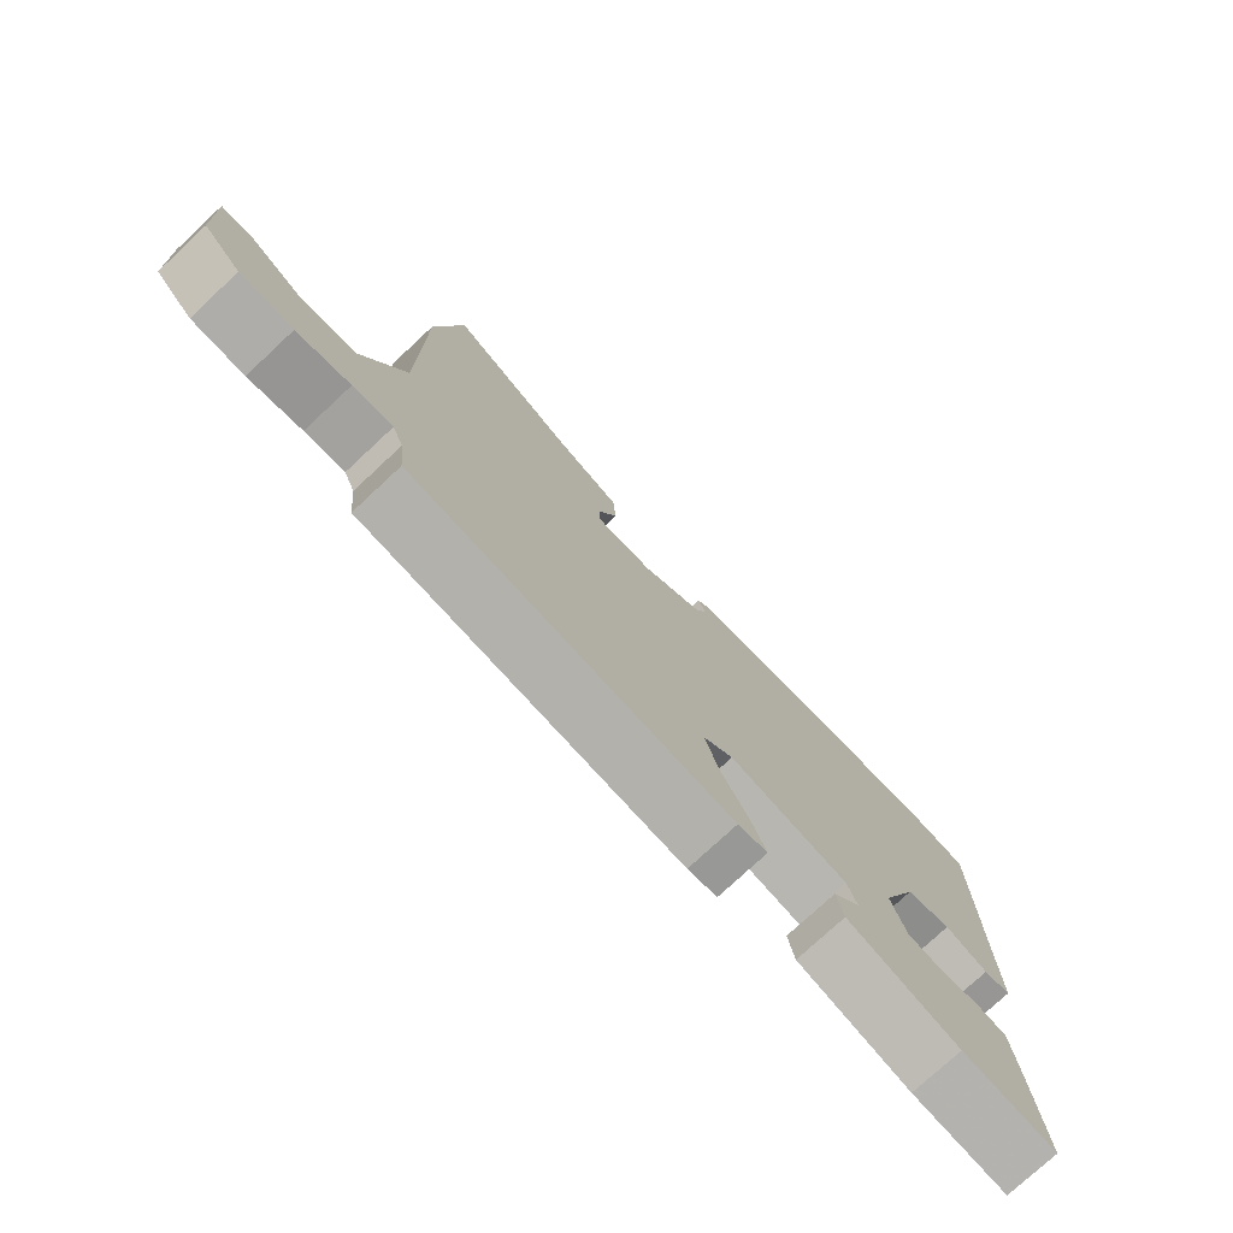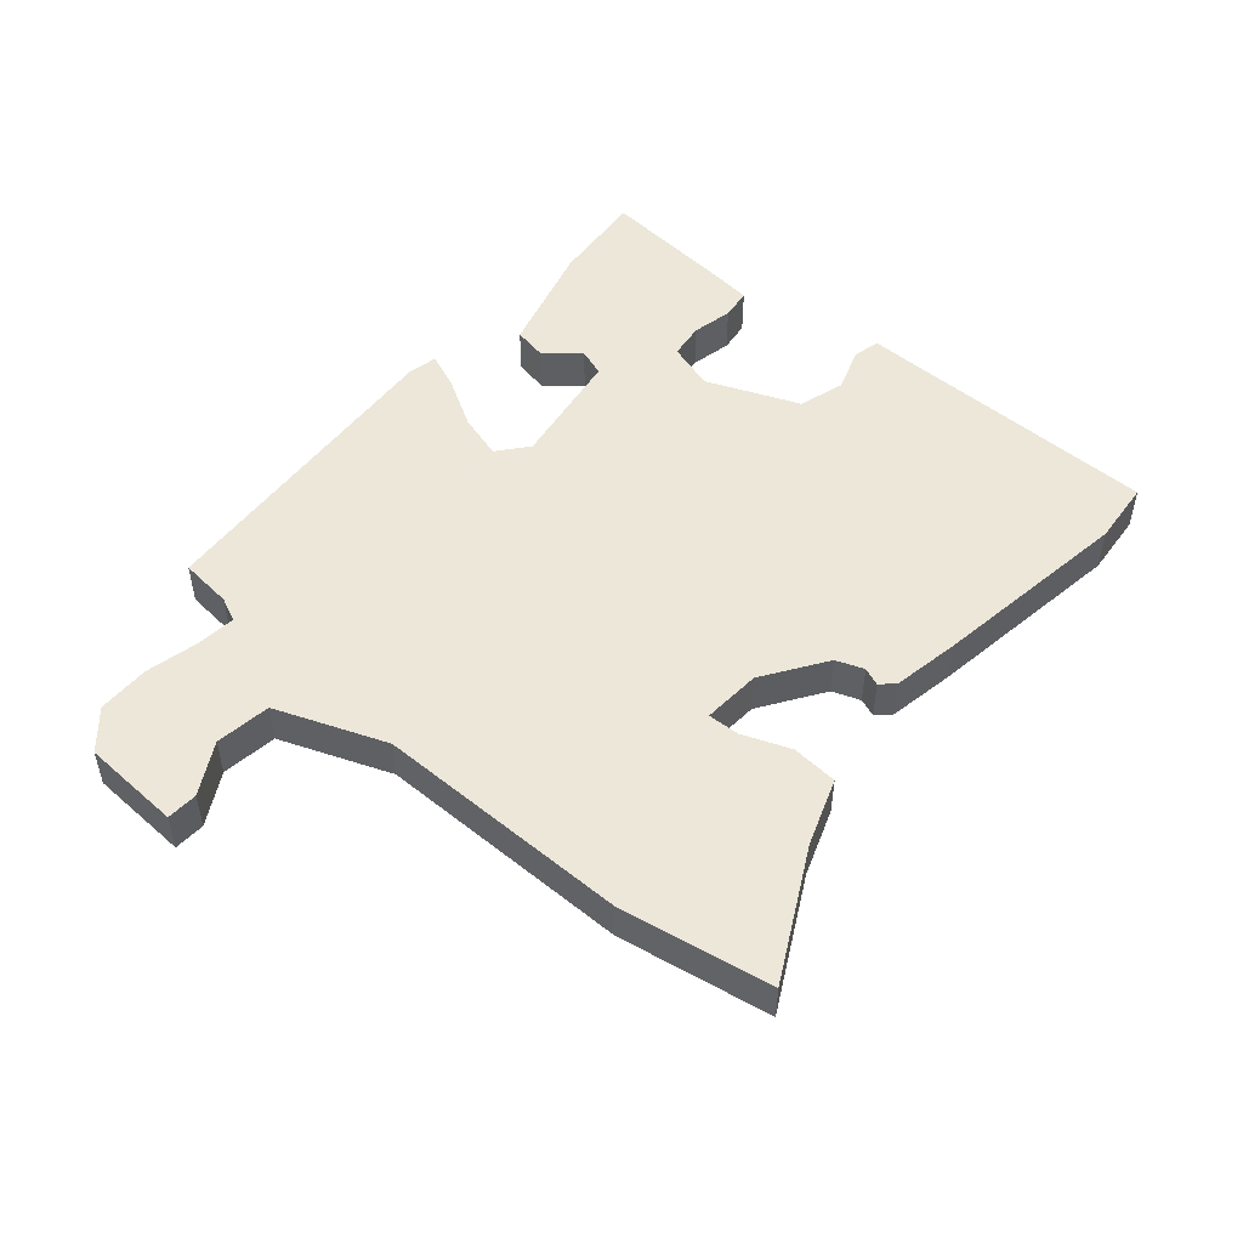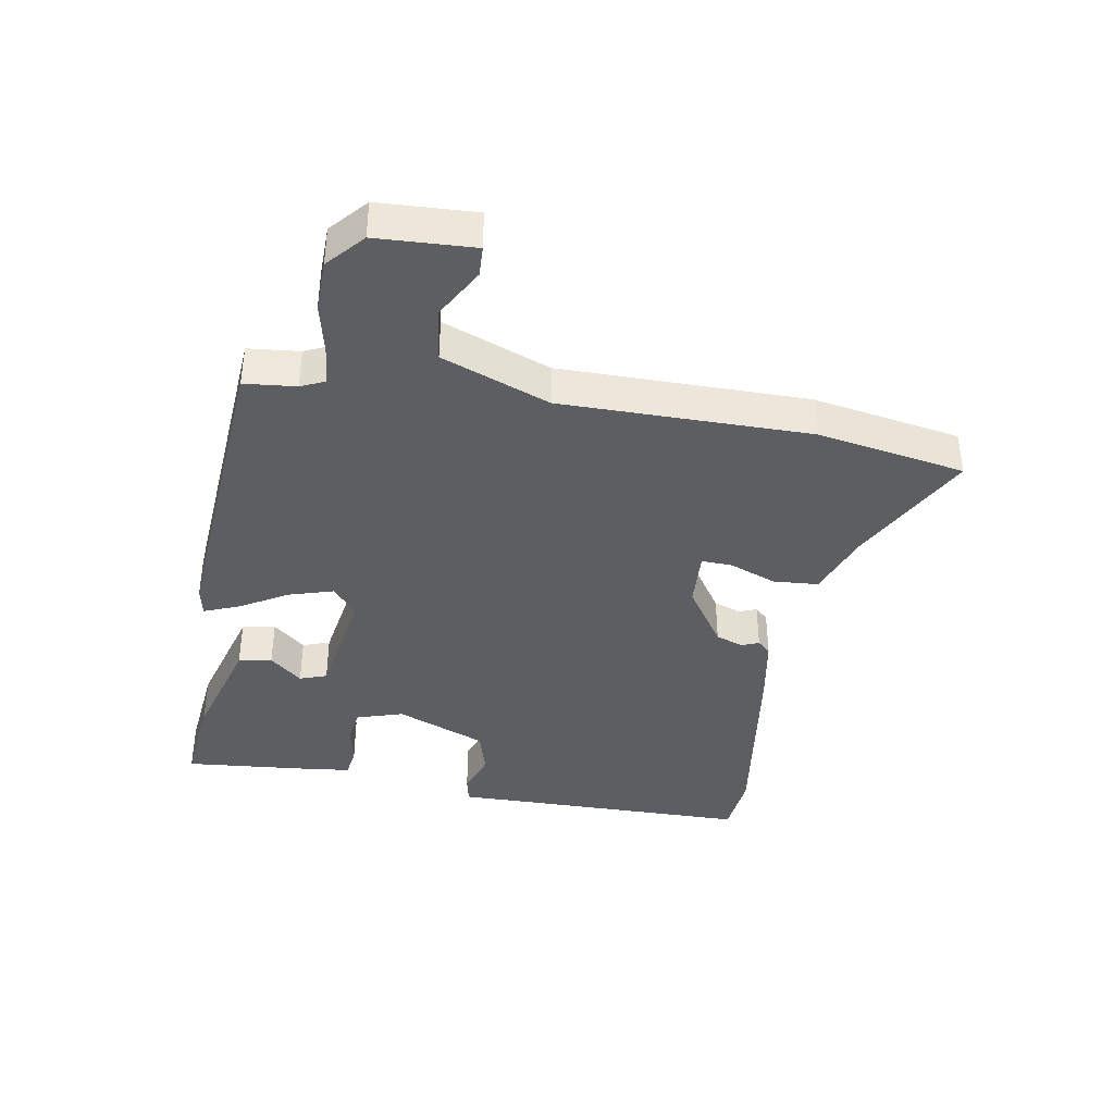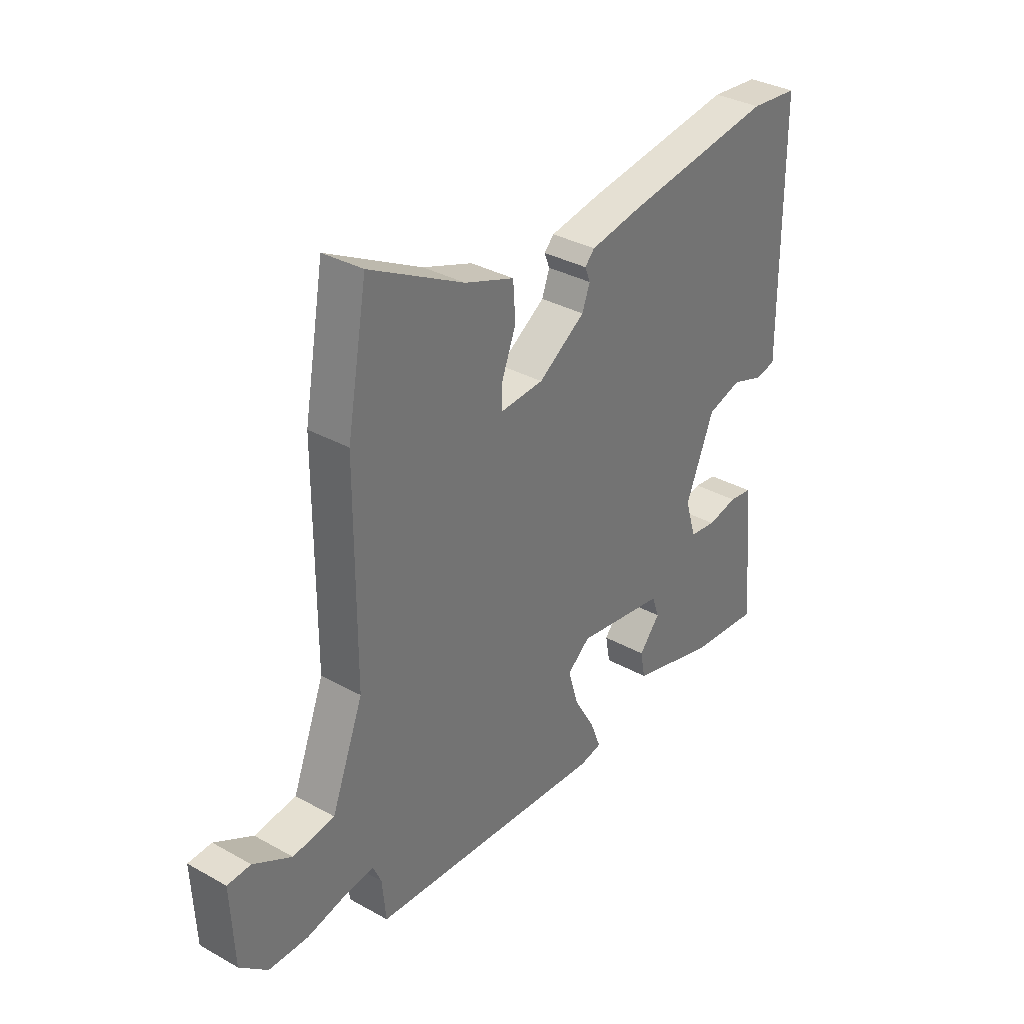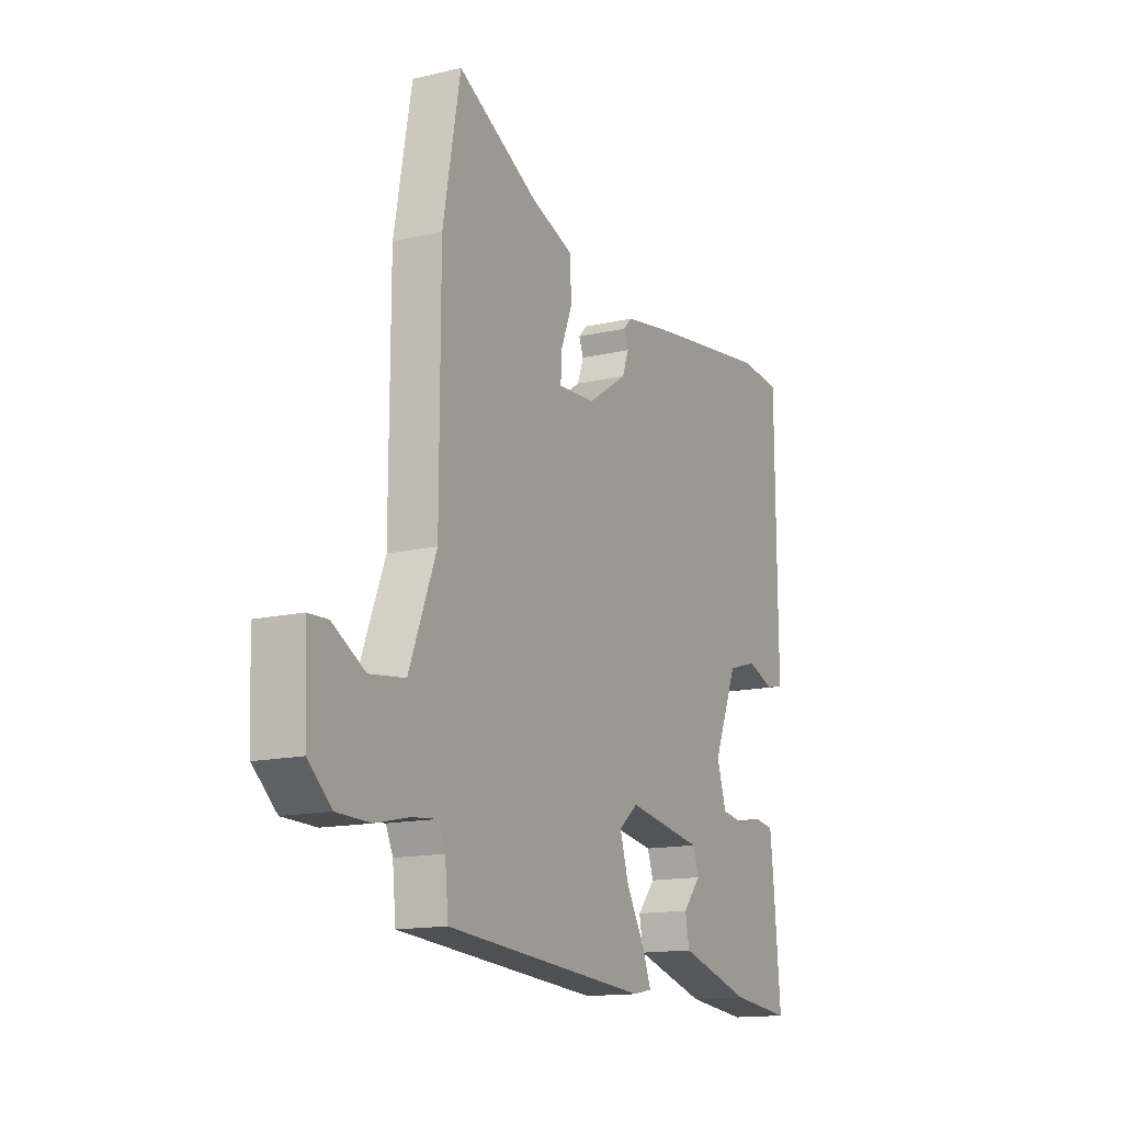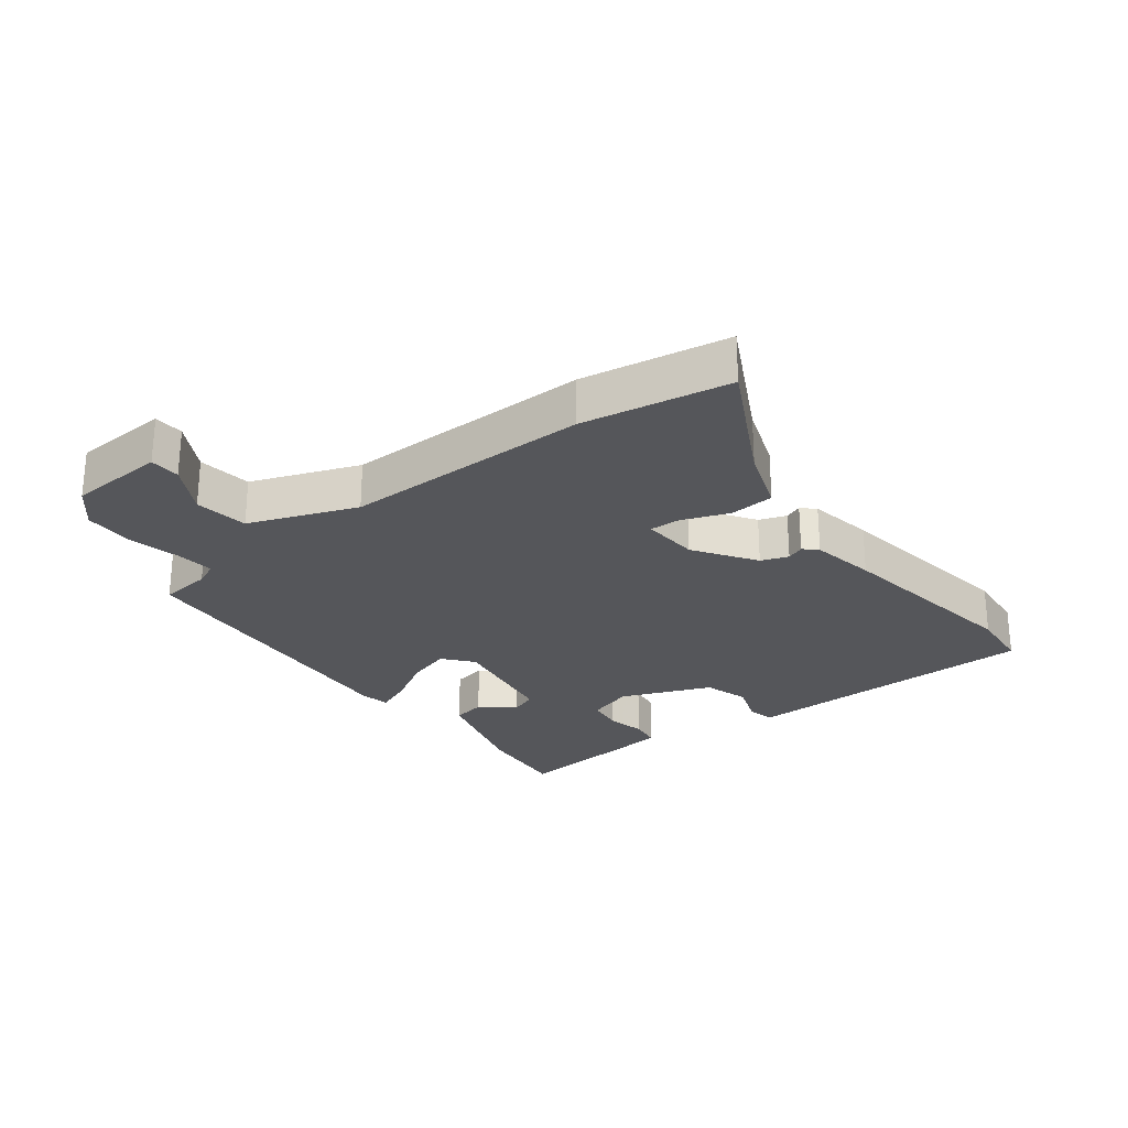
<metadata>
{"format":"obj","ext":"obj","renderer":"f3d","projection":"perspective","resolution":1024,"background":"white","views":[{"elev":-76.2,"azim":-47.0,"up":"+Z"},{"elev":50.2,"azim":-49.1,"up":"+Y"},{"elev":-39.1,"azim":-99.6,"up":"+Y"},{"elev":34.2,"azim":-53.1,"up":"+Z"},{"elev":-14.4,"azim":-62.8,"up":"+Z"},{"elev":-26.1,"azim":-52.1,"up":"+Y"}]}
</metadata>
<code>
v -0.52 0.07 0.387
v -0.478 0.07 0.621
v -0.282 0.07 0.517
v -0.179 0.07 0.479
v -0.174 0.07 0.407
v -0.203 0.07 0.333
v -0.205 0.07 0.284
v -0.114 0.07 0.289
v -0.017 0.07 0.353
v -0.001 0.07 0.396
v -0.012 0.07 0.424
v 0.008 0.07 0.445
v 0.112 0.07 0.463
v 0.427 0.07 0.507
v 0.527 0.07 0.497
v 0.529 0.07 0.137
v 0.53 0.07 0.016
v 0.487 0.07 0.007
v 0.42 0.07 0.031
v 0.348 0.07 0.01
v 0.289 0.07 -0.133
v 0.312 0.07 -0.207
v 0.368 0.07 -0.215
v 0.431 0.07 -0.202
v 0.479 0.07 -0.209
v 0.487 0.07 -0.28
v 0.505 0.07 -0.484
v 0.356 0.07 -0.468
v 0.18 0.07 -0.417
v 0.17 0.07 -0.364
v 0.214 0.07 -0.313
v 0.199 0.07 -0.27
v 0.014 0.07 -0.239
v -0.033 0.07 -0.277
v -0.012 0.07 -0.348
v 0.032 0.07 -0.424
v 0.054 0.07 -0.48
v 0.008 0.07 -0.489
v -0.487 0.07 -0.449
v -0.495 0.07 -0.367
v -0.512 0.07 -0.329
v -0.573 0.07 -0.335
v -0.655 0.07 -0.353
v -0.736 0.07 -0.351
v -0.793 0.07 -0.3
v -0.8 0.07 -0.146
v -0.752 0.07 -0.144
v -0.673 0.07 -0.189
v -0.587 0.07 -0.178
v -0.521 0.07 -0.008
v -0.52 0 0.387
v -0.478 0 0.621
v -0.282 0 0.517
v -0.179 0 0.479
v -0.174 0 0.407
v -0.203 0 0.333
v -0.205 0 0.284
v -0.114 0 0.289
v -0.017 0 0.353
v -0.001 0 0.396
v -0.012 0 0.424
v 0.008 0 0.445
v 0.112 0 0.463
v 0.427 0 0.507
v 0.527 0 0.497
v 0.529 0 0.137
v 0.53 0 0.016
v 0.487 0 0.007
v 0.42 0 0.031
v 0.348 0 0.01
v 0.289 0 -0.133
v 0.312 0 -0.207
v 0.368 0 -0.215
v 0.431 0 -0.202
v 0.479 0 -0.209
v 0.487 0 -0.28
v 0.505 0 -0.484
v 0.356 0 -0.468
v 0.18 0 -0.417
v 0.17 0 -0.364
v 0.214 0 -0.313
v 0.199 0 -0.27
v 0.014 0 -0.239
v -0.033 0 -0.277
v -0.012 0 -0.348
v 0.032 0 -0.424
v 0.054 0 -0.48
v 0.008 0 -0.489
v -0.487 0 -0.449
v -0.495 0 -0.367
v -0.512 0 -0.329
v -0.573 0 -0.335
v -0.655 0 -0.353
v -0.736 0 -0.351
v -0.793 0 -0.3
v -0.8 0 -0.146
v -0.752 0 -0.144
v -0.673 0 -0.189
v -0.587 0 -0.178
v -0.521 0 -0.008
f 45 46 47 48
f 45 48 49
f 42 43 44 45
f 41 42 45 49
f 37 38 39 40
f 35 36 37 40
f 34 35 40 41
f 33 34 41 49
f 28 29 30 31
f 28 31 32
f 27 28 32
f 26 27 32
f 23 24 25 26
f 22 23 26 32
f 21 22 32 33
f 16 17 18 19
f 16 19 20
f 15 16 20
f 10 11 12 13
f 9 10 13 14
f 8 9 14 15
f 3 4 5 6
f 3 6 7
f 50 1 2 3
f 50 3 7
f 49 50 7 8
f 20 21 33 49
f 8 15 20 49
f 98 97 96 95
f 99 98 95
f 95 94 93 92
f 99 95 92 91
f 90 89 88 87
f 90 87 86 85
f 91 90 85 84
f 99 91 84 83
f 81 80 79 78
f 82 81 78
f 82 78 77
f 82 77 76
f 76 75 74 73
f 82 76 73 72
f 83 82 72 71
f 69 68 67 66
f 70 69 66
f 70 66 65
f 63 62 61 60
f 64 63 60 59
f 65 64 59 58
f 56 55 54 53
f 57 56 53
f 53 52 51 100
f 57 53 100
f 58 57 100 99
f 99 83 71 70
f 99 70 65 58
f 1 51 52 2
f 2 52 53 3
f 3 53 54 4
f 4 54 55 5
f 5 55 56 6
f 6 56 57 7
f 7 57 58 8
f 8 58 59 9
f 9 59 60 10
f 10 60 61 11
f 11 61 62 12
f 12 62 63 13
f 13 63 64 14
f 14 64 65 15
f 15 65 66 16
f 16 66 67 17
f 17 67 68 18
f 18 68 69 19
f 19 69 70 20
f 20 70 71 21
f 21 71 72 22
f 22 72 73 23
f 23 73 74 24
f 24 74 75 25
f 25 75 76 26
f 26 76 77 27
f 27 77 78 28
f 28 78 79 29
f 29 79 80 30
f 30 80 81 31
f 31 81 82 32
f 32 82 83 33
f 33 83 84 34
f 34 84 85 35
f 35 85 86 36
f 36 86 87 37
f 37 87 88 38
f 38 88 89 39
f 39 89 90 40
f 40 90 91 41
f 41 91 92 42
f 42 92 93 43
f 43 93 94 44
f 44 94 95 45
f 45 95 96 46
f 46 96 97 47
f 47 97 98 48
f 48 98 99 49
f 49 99 100 50
f 50 100 51 1

</code>
